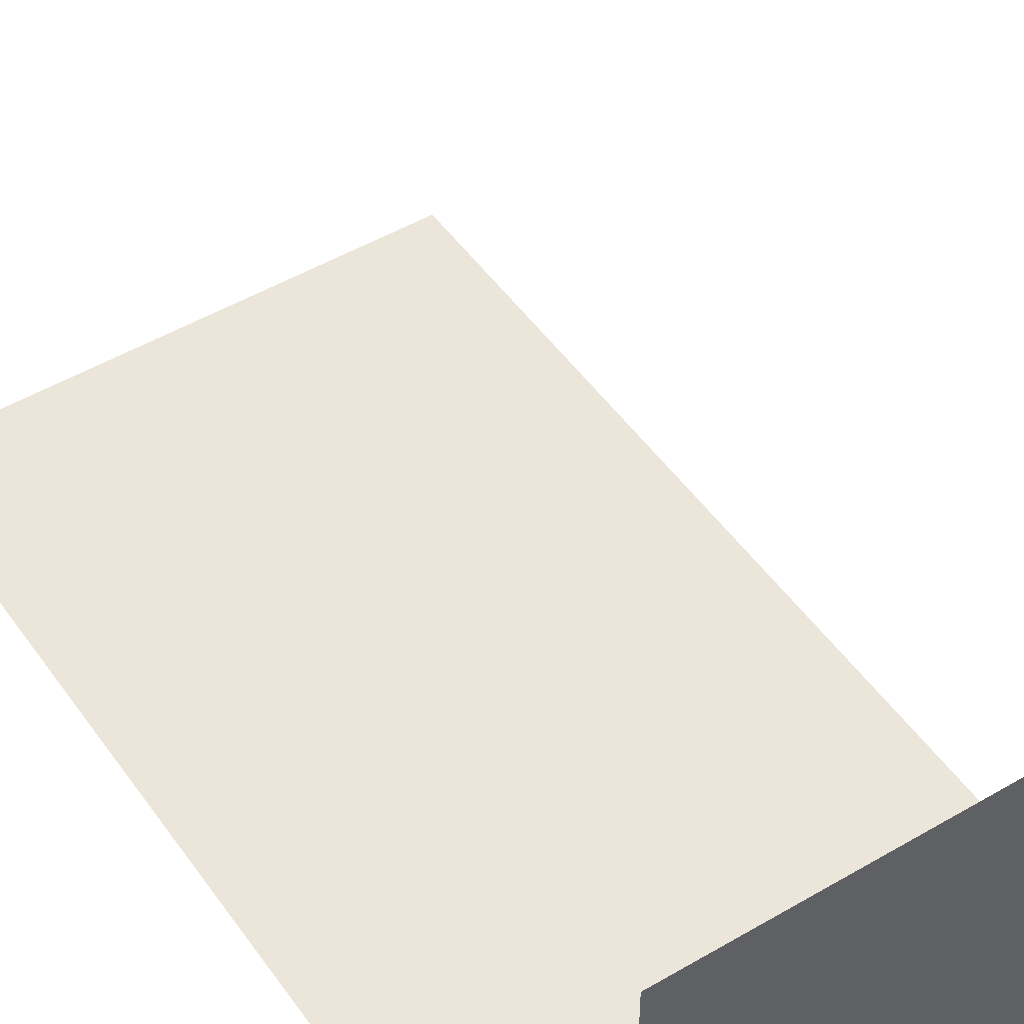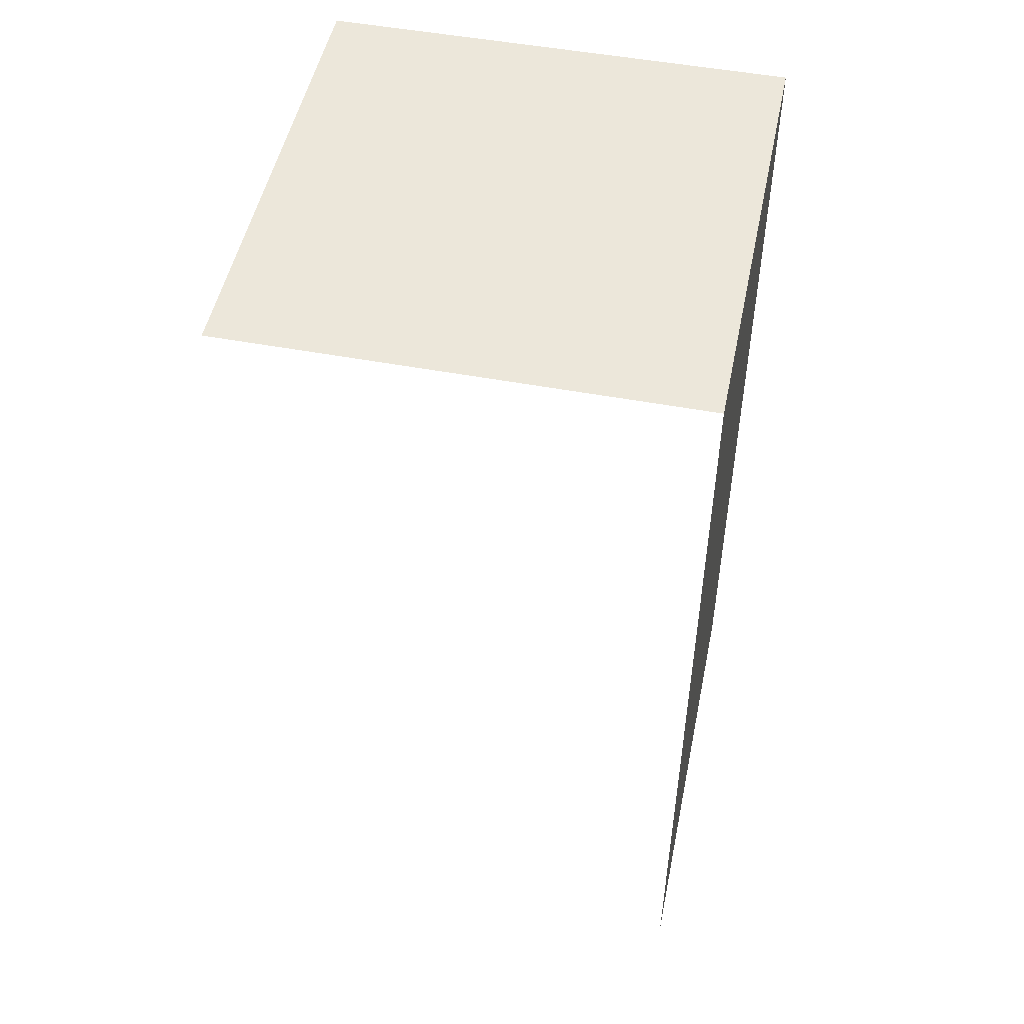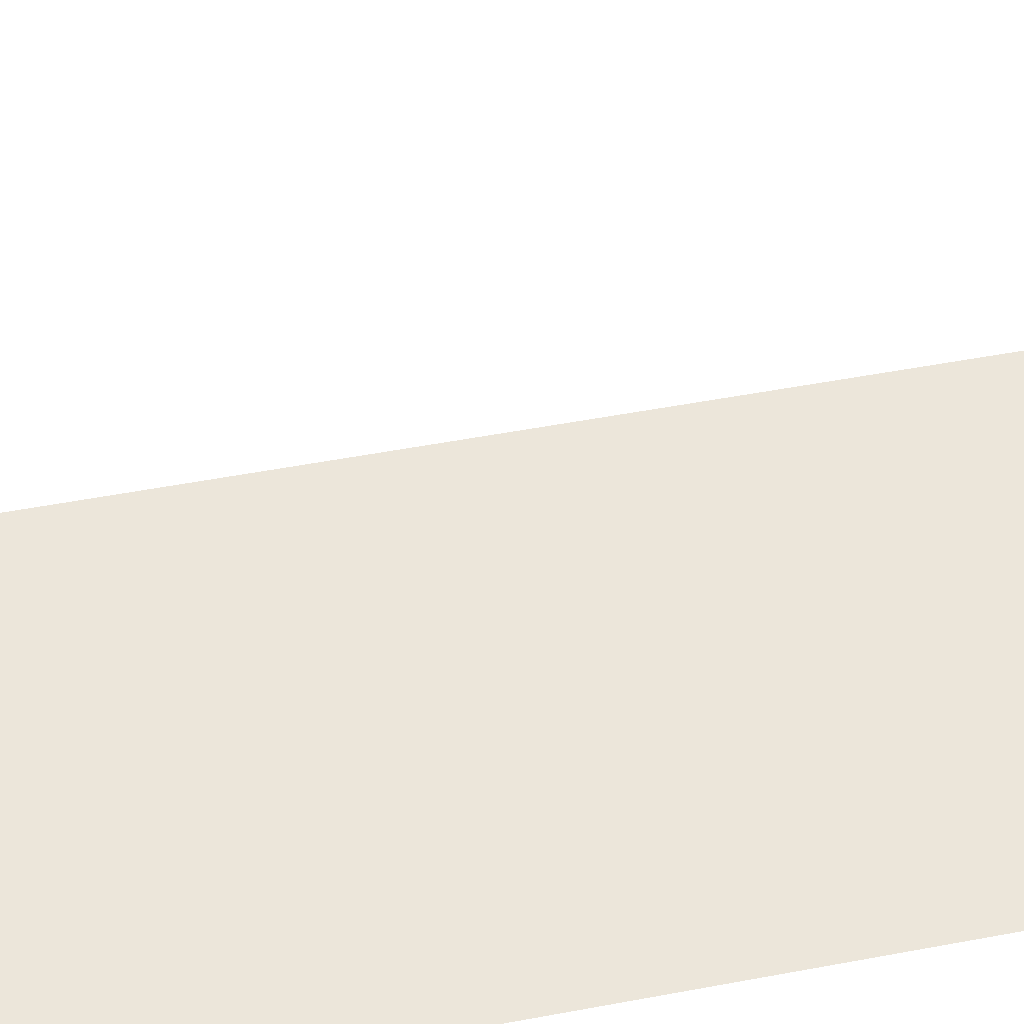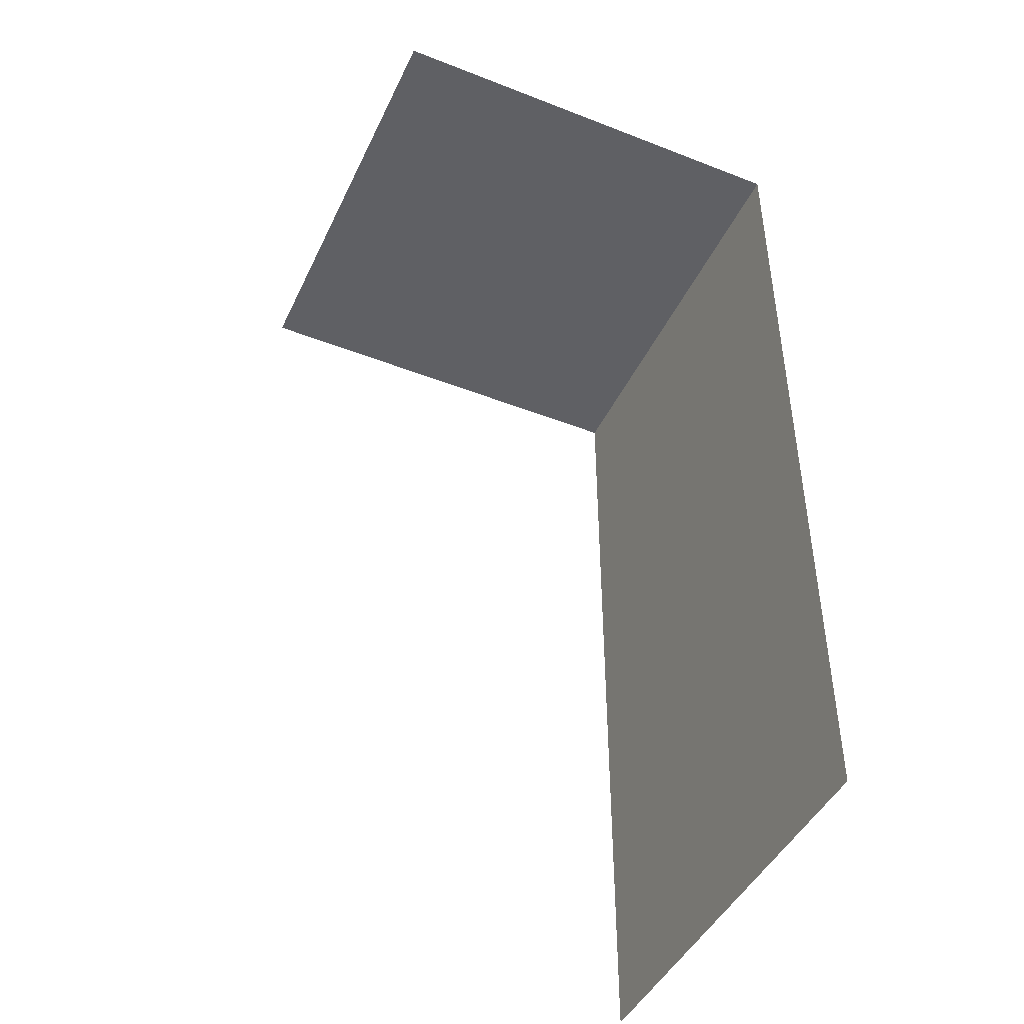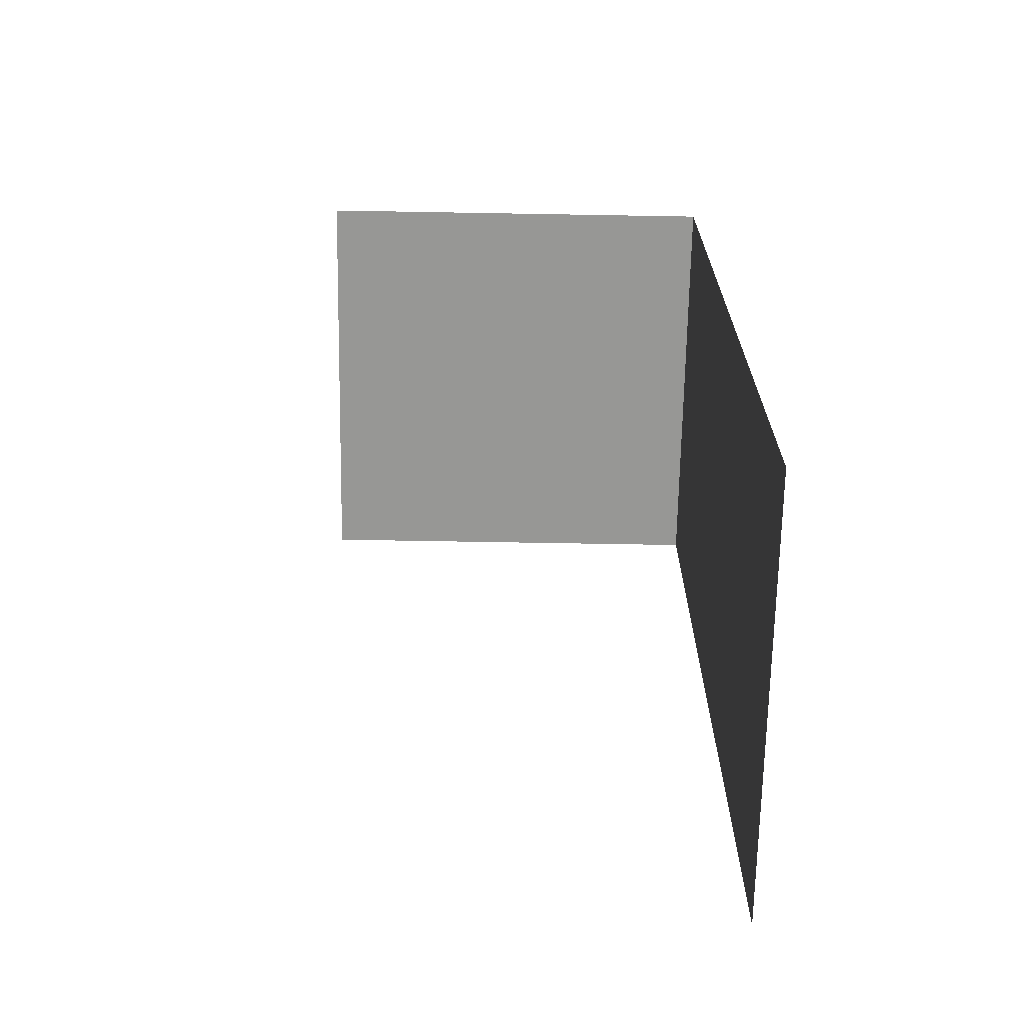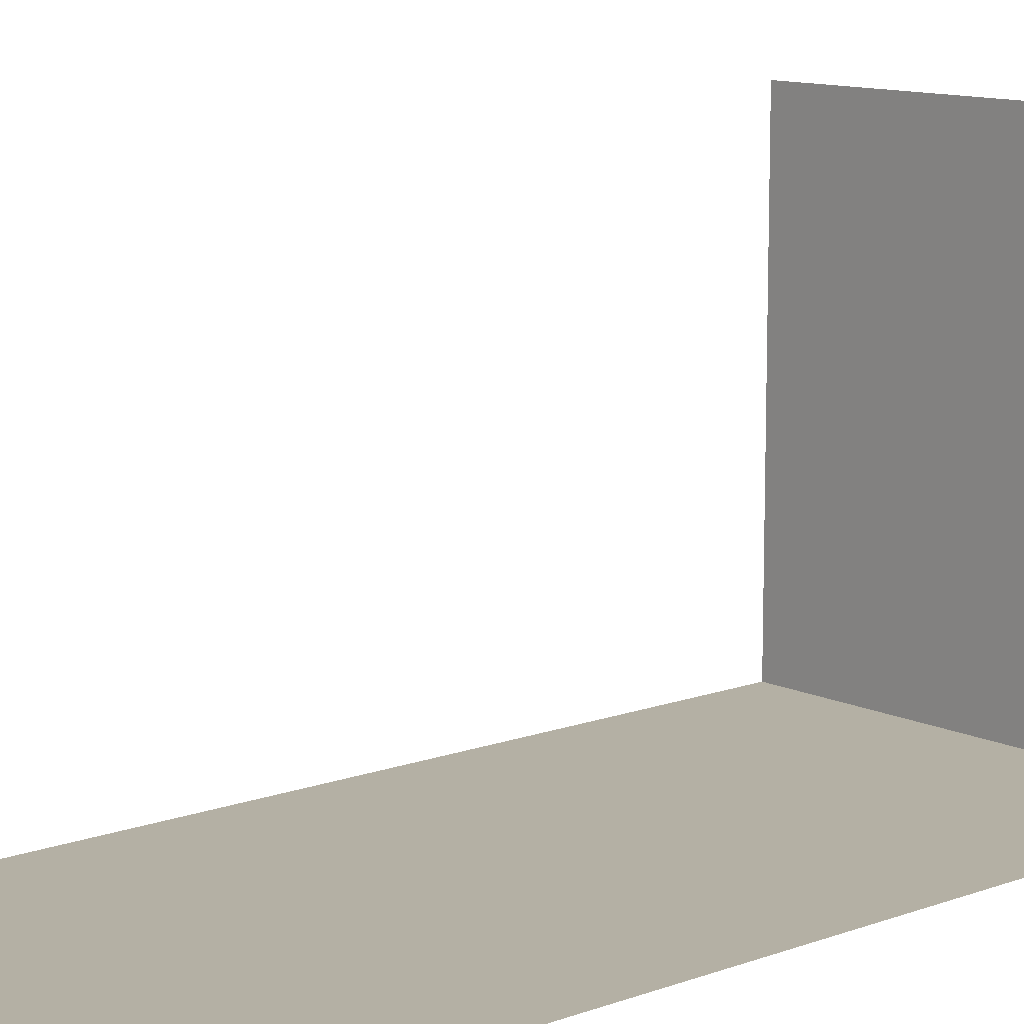
<metadata>
{"format":"obj","ext":"obj","renderer":"f3d","projection":"perspective","resolution":1024,"background":"white","views":[{"elev":48.3,"azim":-33.4,"up":"+Y"},{"elev":50.5,"azim":-78.4,"up":"+Z"},{"elev":54.5,"azim":78.8,"up":"+Y"},{"elev":-45.0,"azim":-114.3,"up":"+Z"},{"elev":-68.1,"azim":-91.0,"up":"+Z"},{"elev":11.5,"azim":-131.5,"up":"+Y"}]}
</metadata>
<code>
v -5 -10 0
v 0 -10 0
v 0 -10 10
v -5 -10 10
v 0 -10 10
v 0 -5 10
v -5 -5 10
v -5 -10 10
f 4 1 2 3
f 8 5 6 7

</code>
